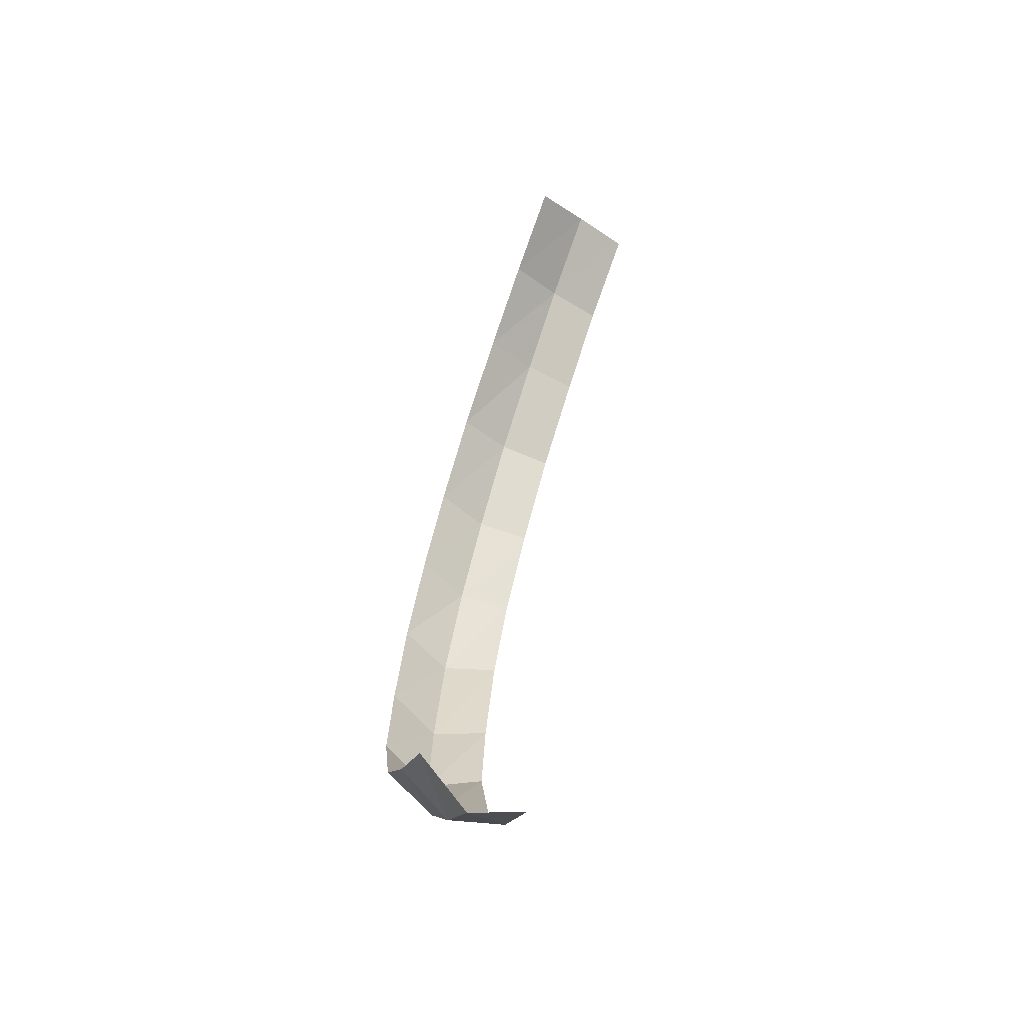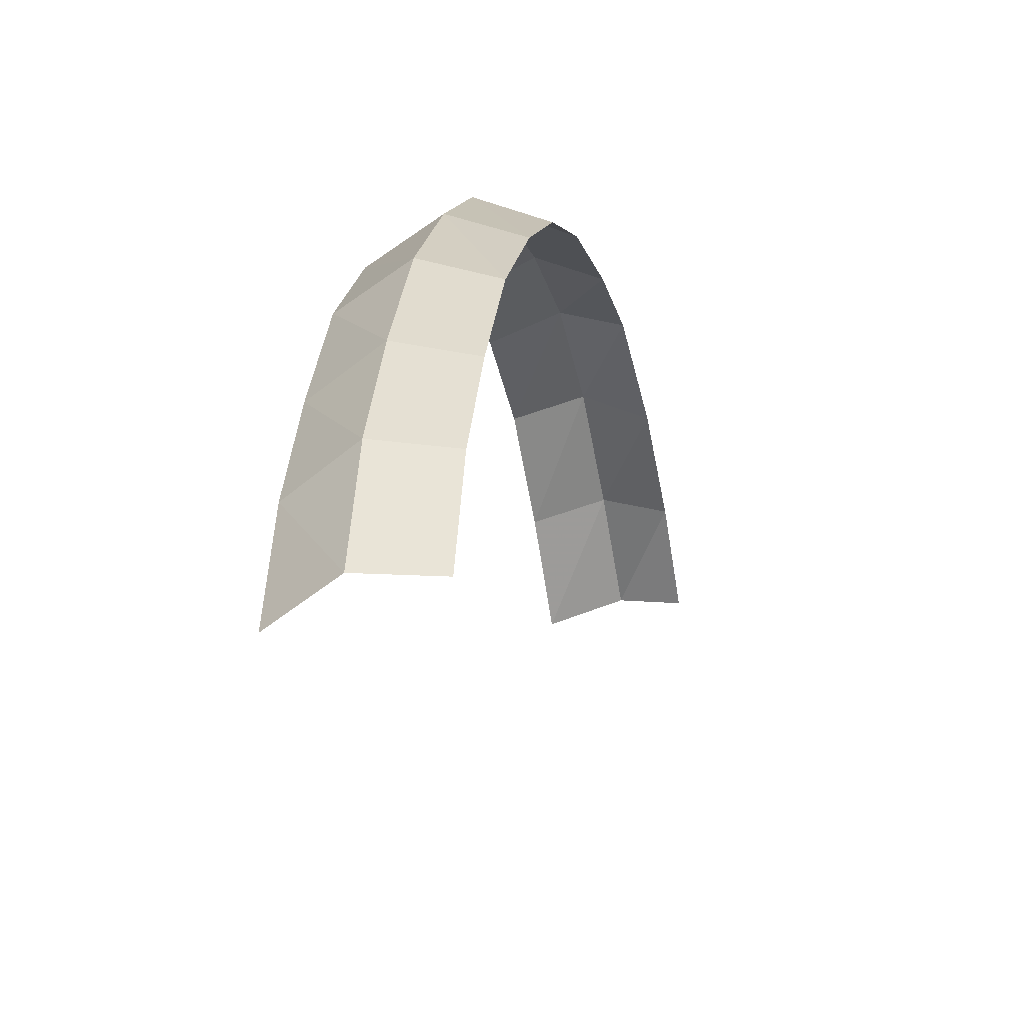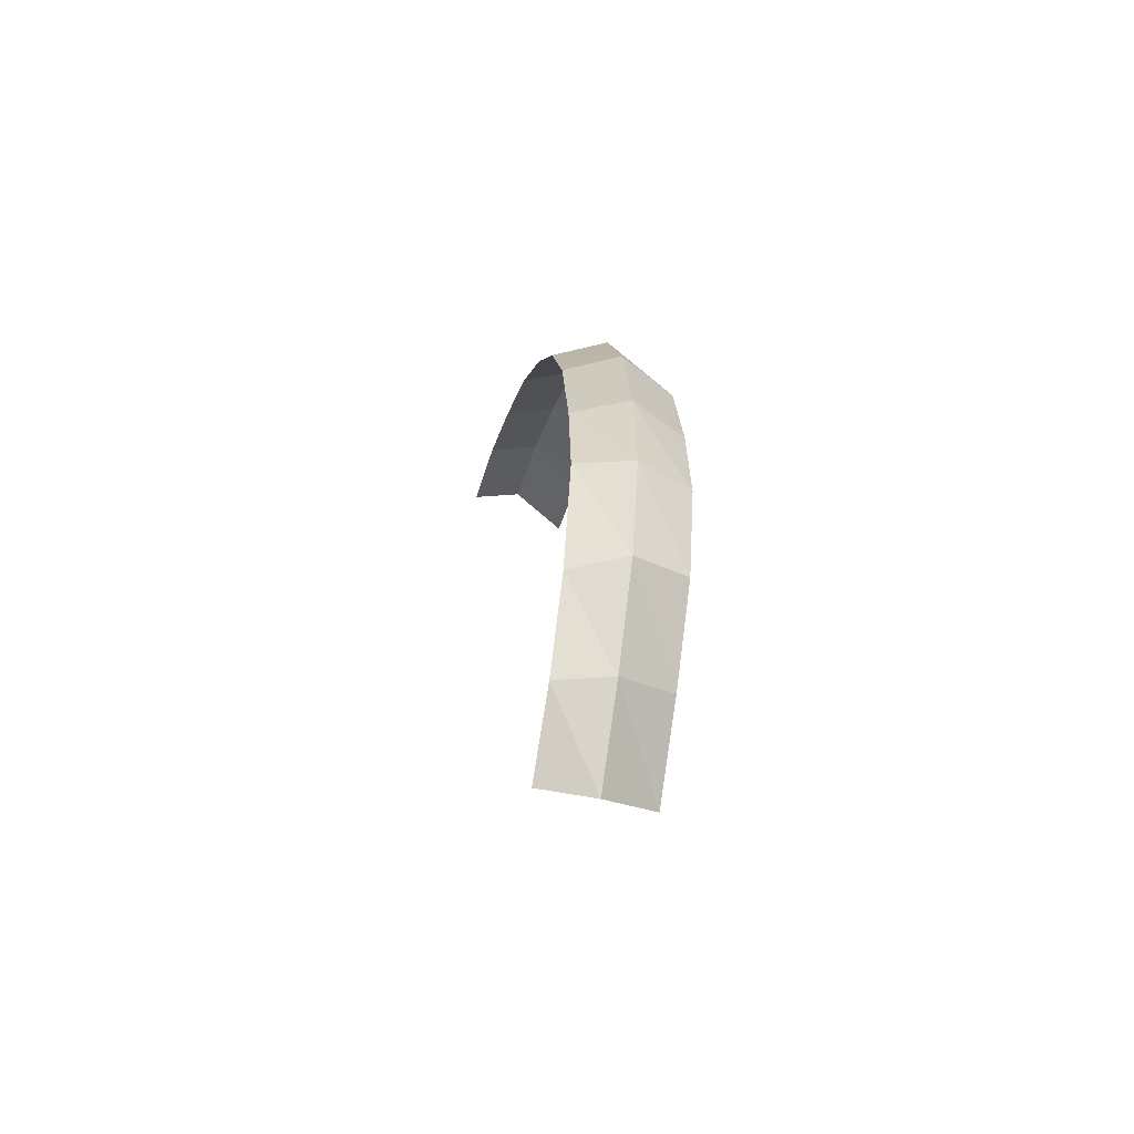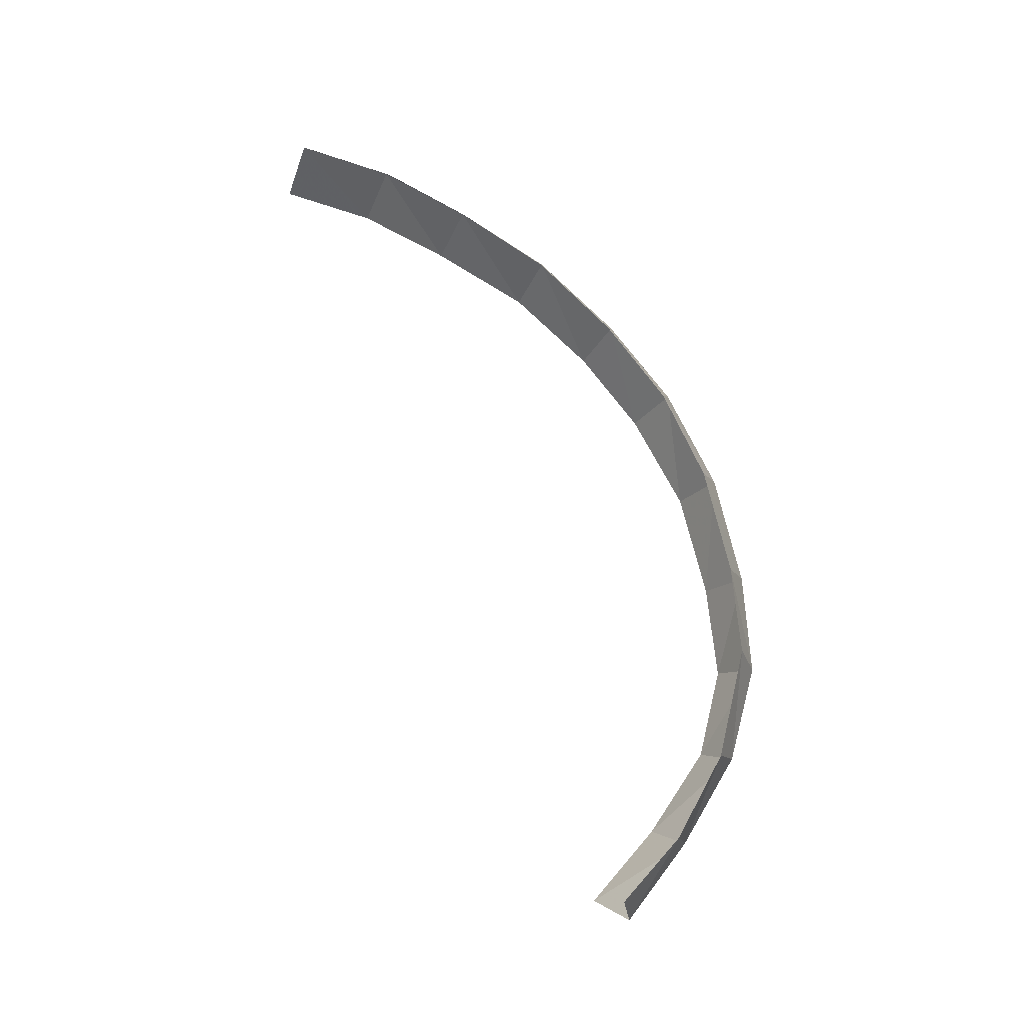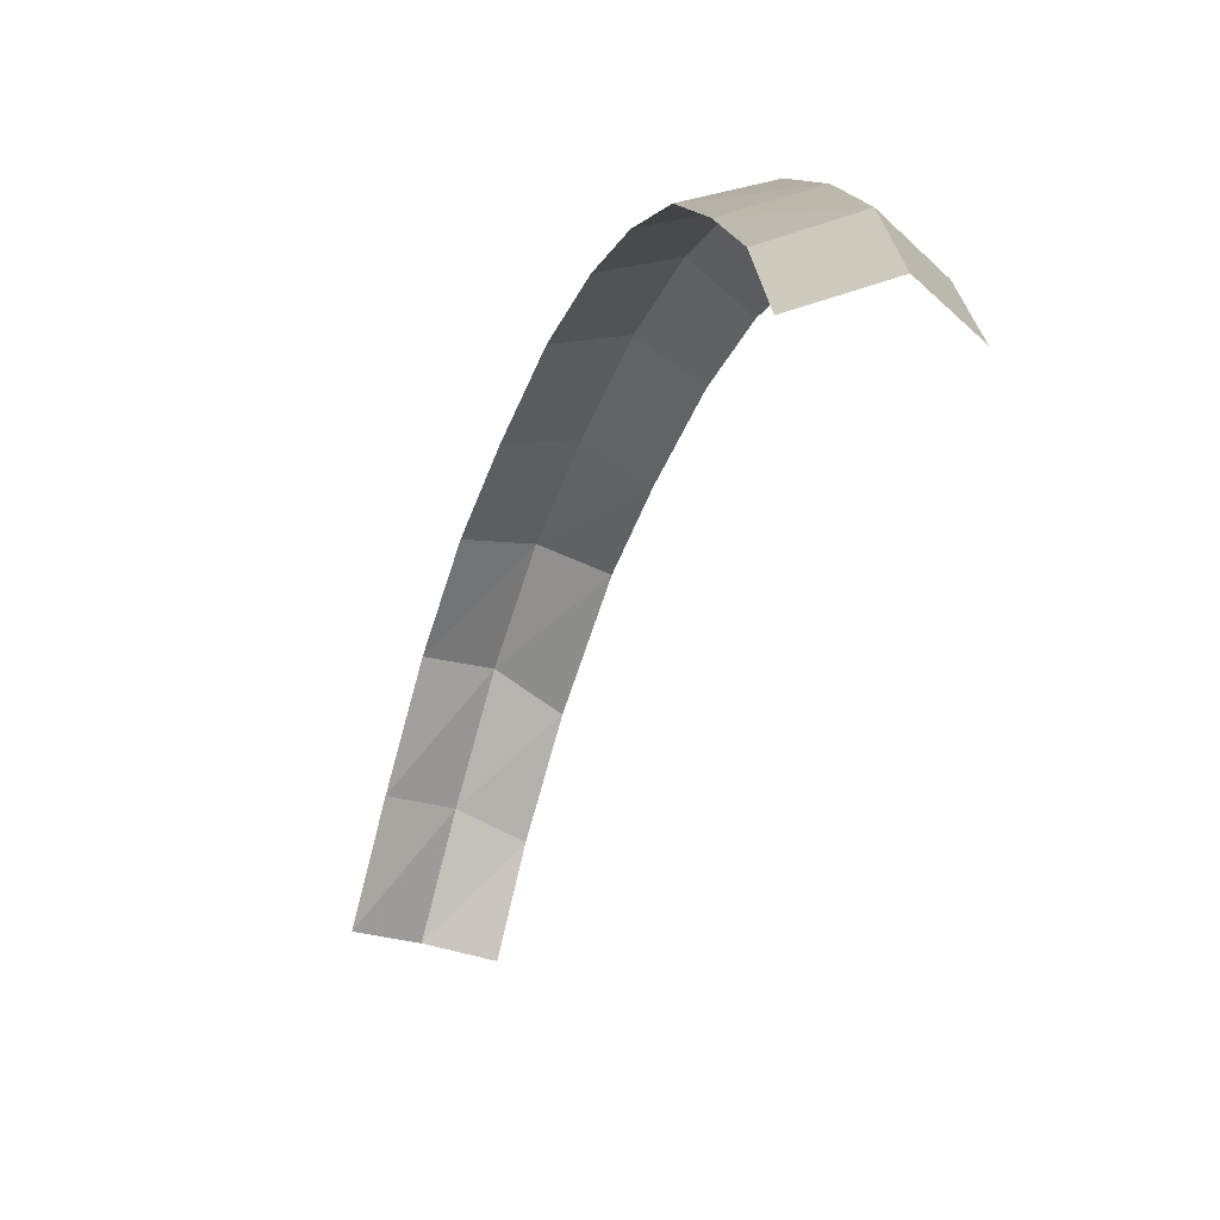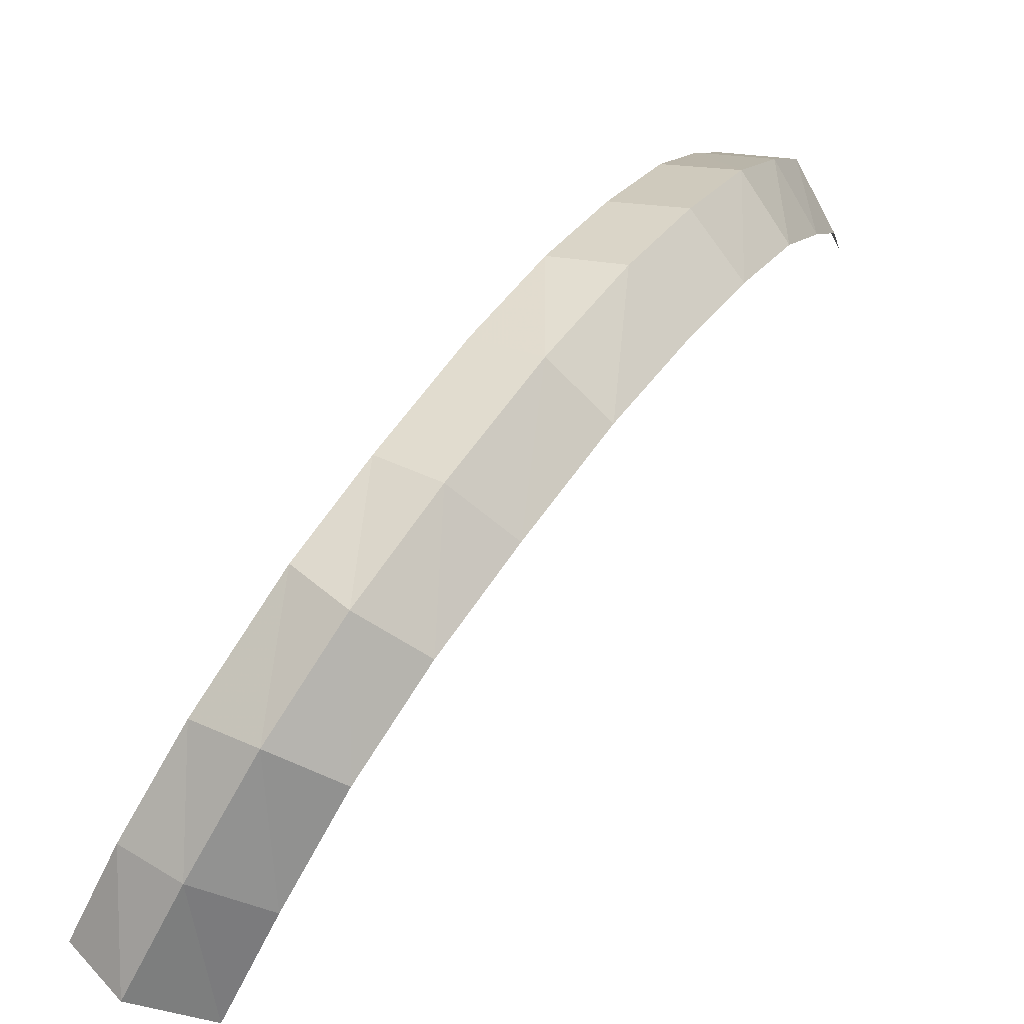
<metadata>
{"format":"obj","ext":"obj","renderer":"f3d","projection":"perspective","resolution":1024,"background":"white","views":[{"elev":-68.0,"azim":159.3,"up":"+Y"},{"elev":-25.7,"azim":-167.8,"up":"+Z"},{"elev":-51.4,"azim":-13.9,"up":"+Y"},{"elev":-18.6,"azim":-95.2,"up":"+Y"},{"elev":-49.1,"azim":161.9,"up":"+Z"},{"elev":73.2,"azim":34.2,"up":"+Z"}]}
</metadata>
<code>
g fx_summer_loraine_cast_mesh
v -0.001078 0.005068 0.01072
v 0.04319 -0.01885 -0.002746
v 0.04341 -0.04056 0.07001
v -0.001031 -0.01813 0.08601
v -0.04244 -0.01956 0.01589
v 0.04399 -0.07583 0.1392
v -0.04241 -0.04197 0.08824
v -0.0009025 -0.05581 0.1561
v 0.04432 -0.1198 0.2116
v -0.04234 -0.07836 0.1549
v -0.0008376 -0.103 0.2282
v 0.04434 -0.1763 0.2709
v -0.04229 -0.1238 0.2229
v -0.0008345 -0.1635 0.2902
v 0.04408 -0.2361 0.317
v -0.04229 -0.1822 0.2816
v -0.0008858 -0.2278 0.3399
v 0.04358 -0.3101 0.3564
v -0.04233 -0.2441 0.3283
v -0.00099 -0.3066 0.3787
v 0.04319 -0.3931 0.3768
v -0.04239 -0.3144 0.3612
v -0.001063 -0.3948 0.3994
v 0.04293 -0.4675 0.3848
v -0.04244 -0.3982 0.3809
v -0.001116 -0.4743 0.4052
v 0.04273 -0.5391 0.3671
v -0.04247 -0.4684 0.3878
v -0.001156 -0.5508 0.3847
v 0.04293 -0.6051 0.3232
v -0.04249 -0.5563 0.3669
v -0.001115 -0.6213 0.3428
v 0.04327 -0.6629 0.2735
v -0.04247 -0.6227 0.3305
v -0.001045 -0.6831 0.2958
v -0.04243 -0.6734 0.2855
g fx_summer_loraine_cast_mesh_0
f 3 2 1
f 4 3 1
f 4 1 5
f 6 3 4
f 7 4 5
f 8 6 4
f 8 4 7
f 9 6 8
f 10 8 7
f 11 9 8
f 11 8 10
f 12 9 11
f 13 11 10
f 14 12 11
f 14 11 13
f 15 12 14
f 16 14 13
f 17 15 14
f 17 14 16
f 18 15 17
f 19 17 16
f 20 18 17
f 20 17 19
f 21 18 20
f 22 20 19
f 23 21 20
f 23 20 22
f 24 21 23
f 25 23 22
f 26 24 23
f 26 23 25
f 27 24 26
f 28 26 25
f 29 27 26
f 29 26 28
f 30 27 29
f 31 29 28
f 32 30 29
f 32 29 31
f 33 30 32
f 34 32 31
f 35 33 32
f 35 32 34
f 36 35 34

</code>
